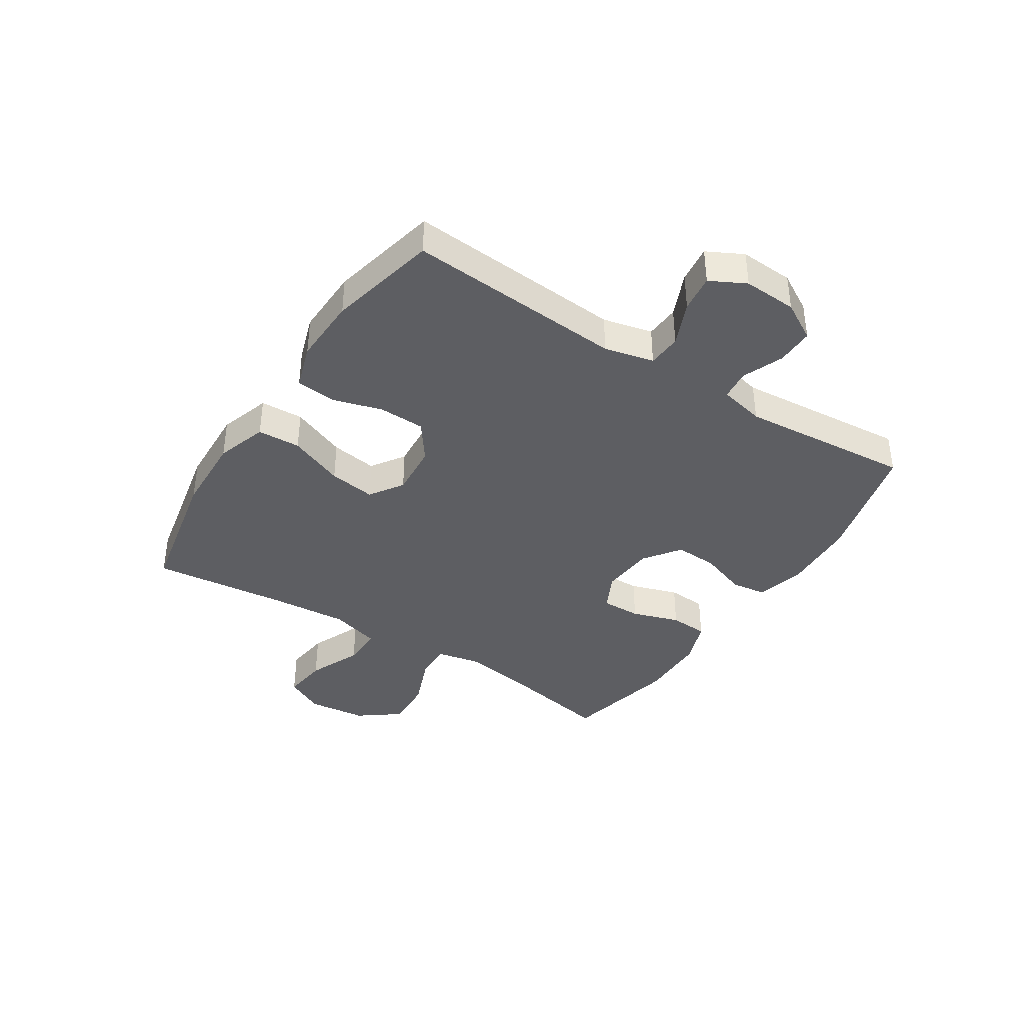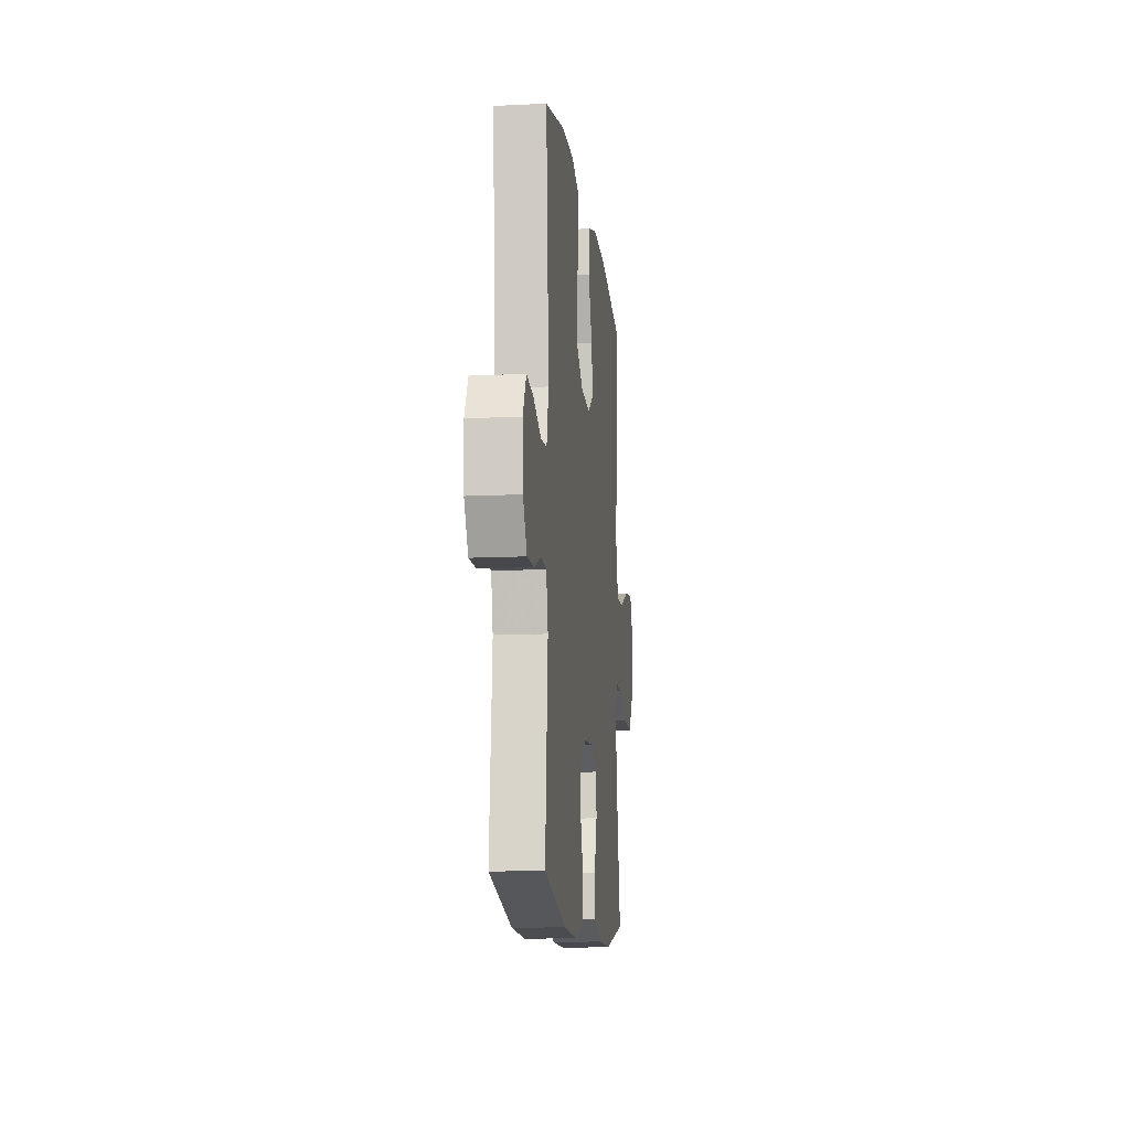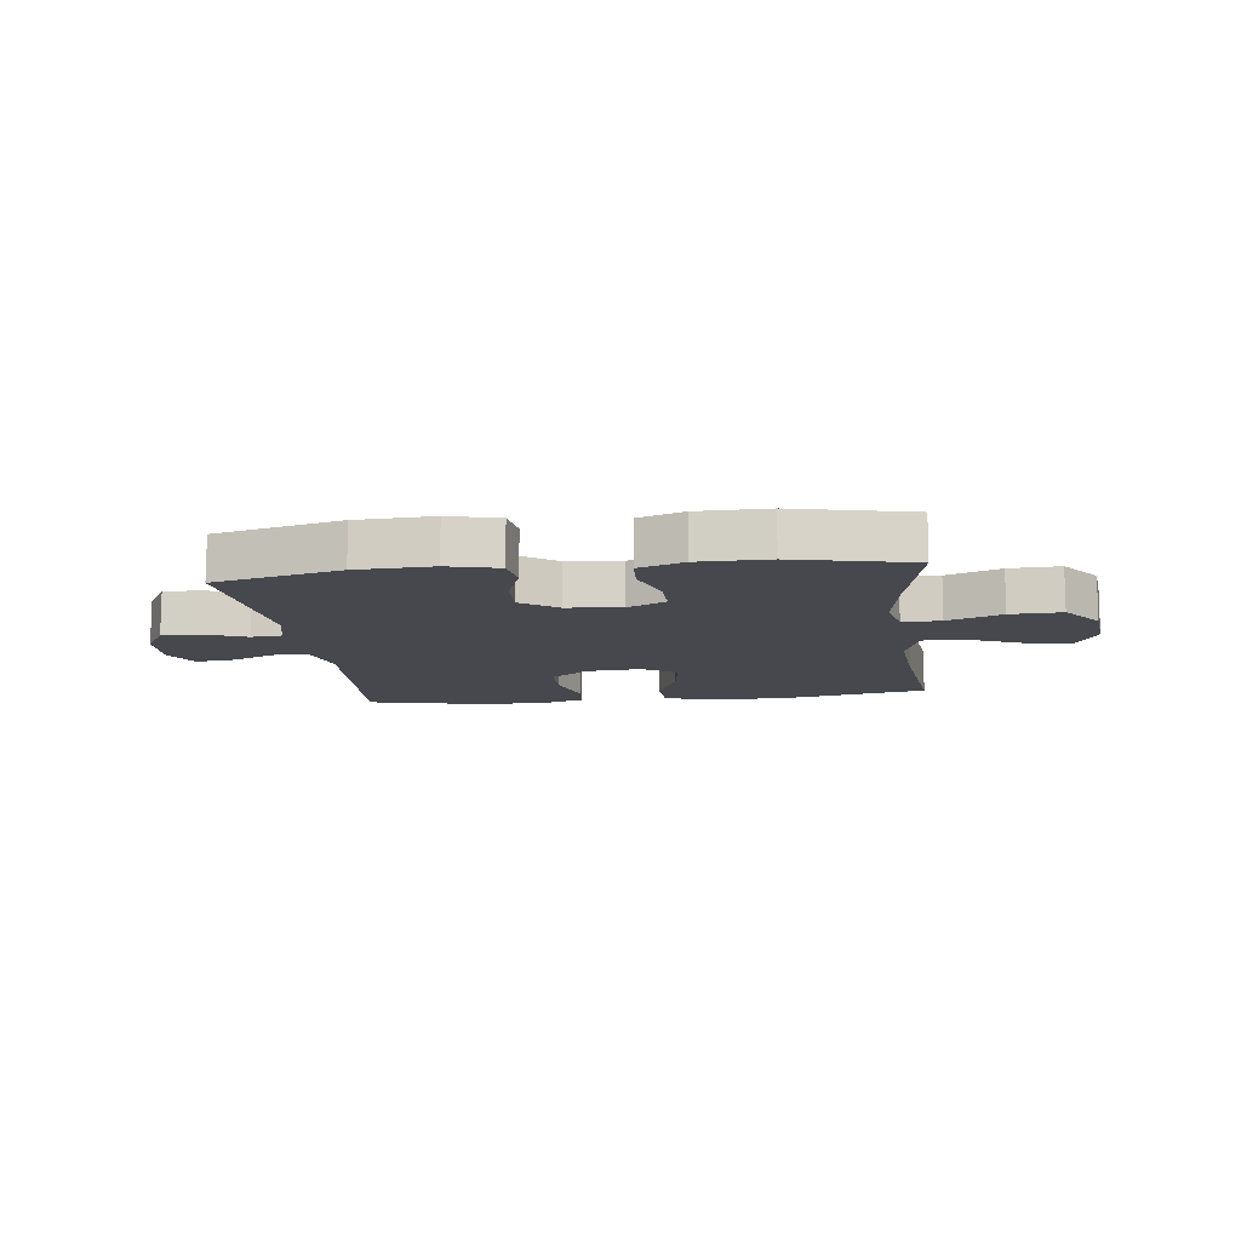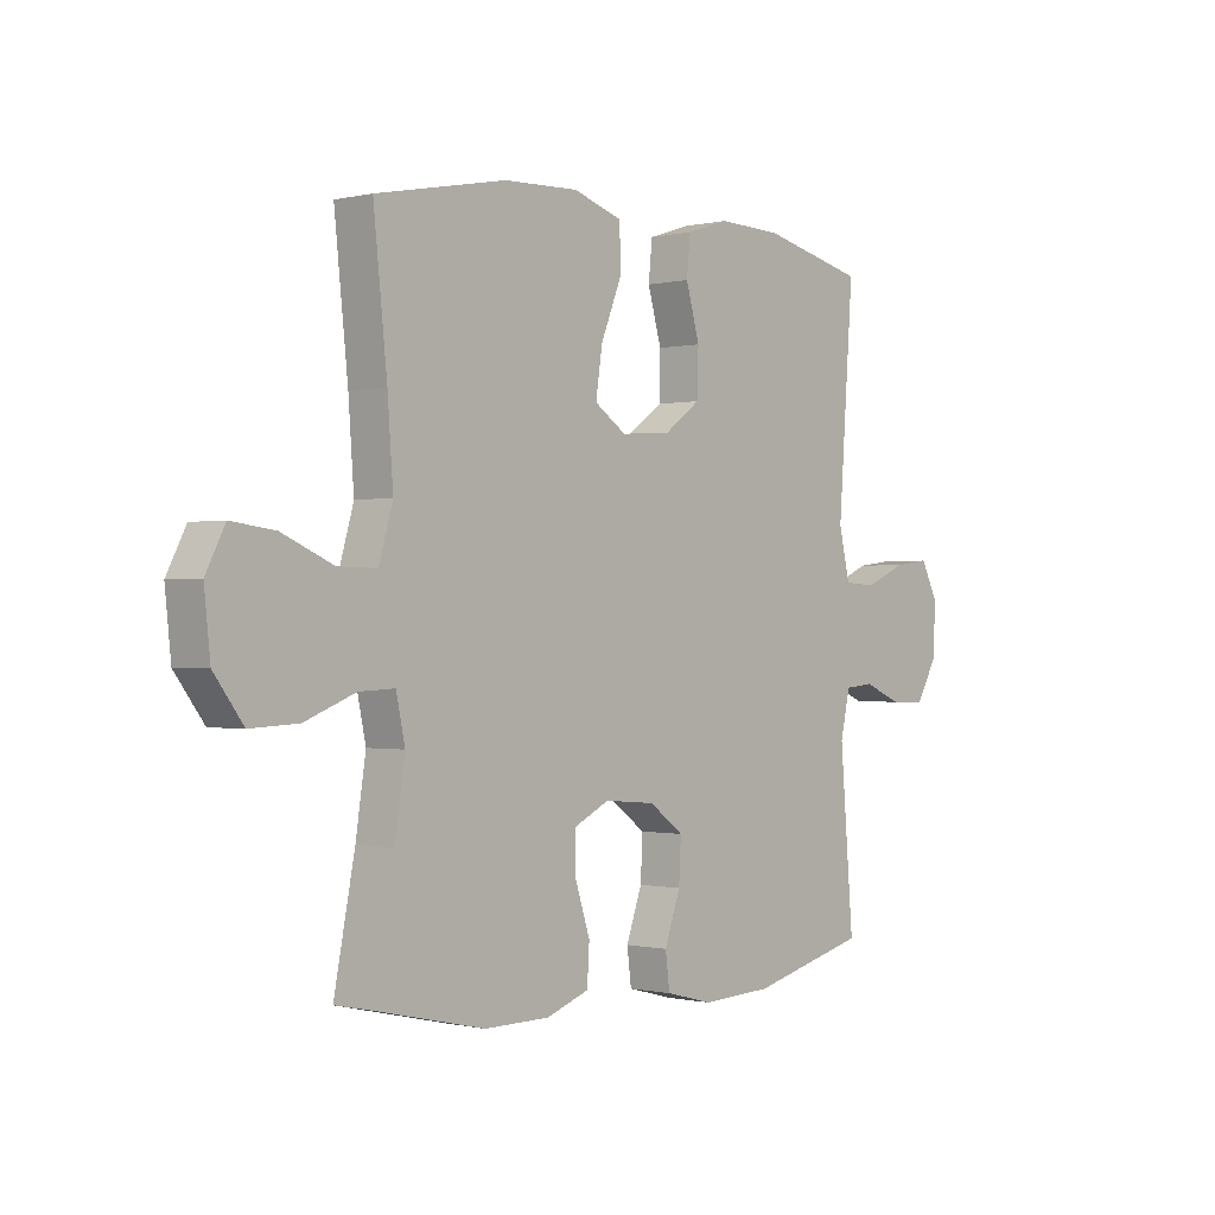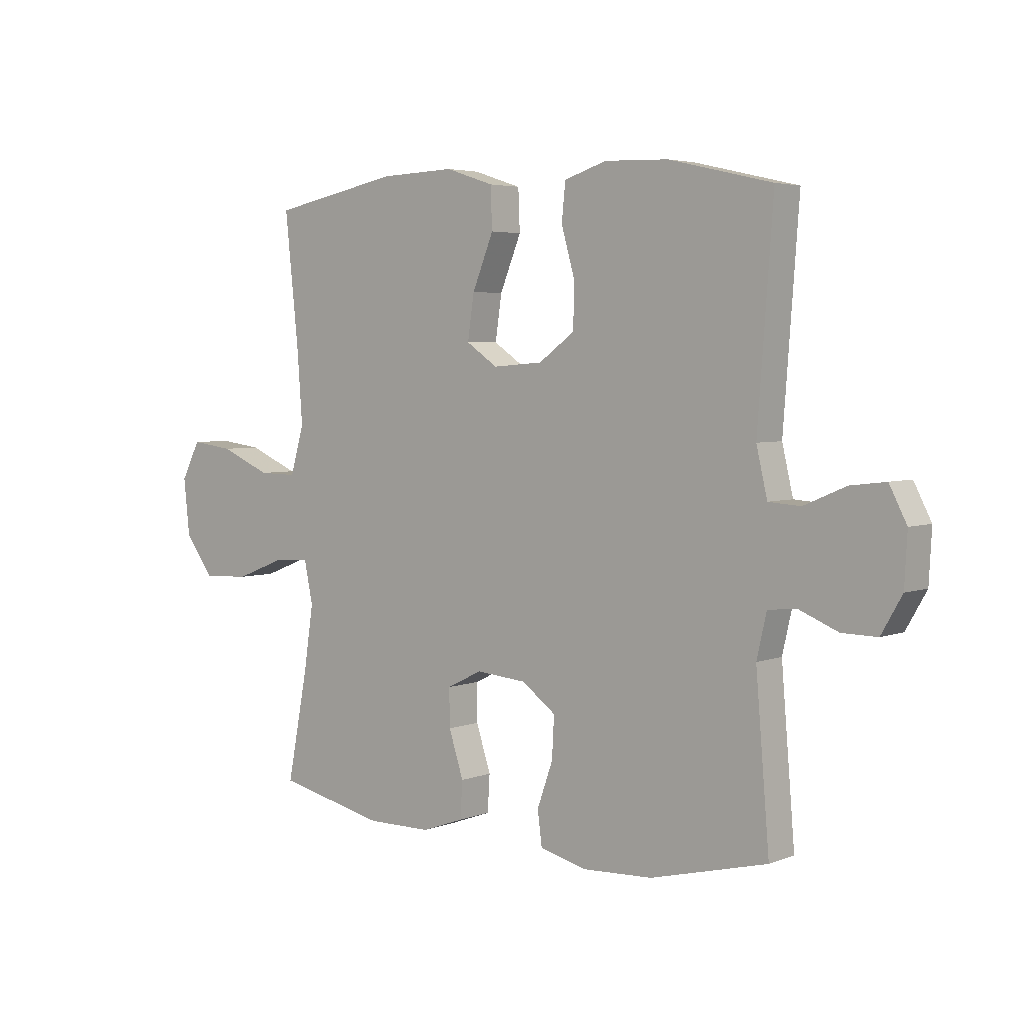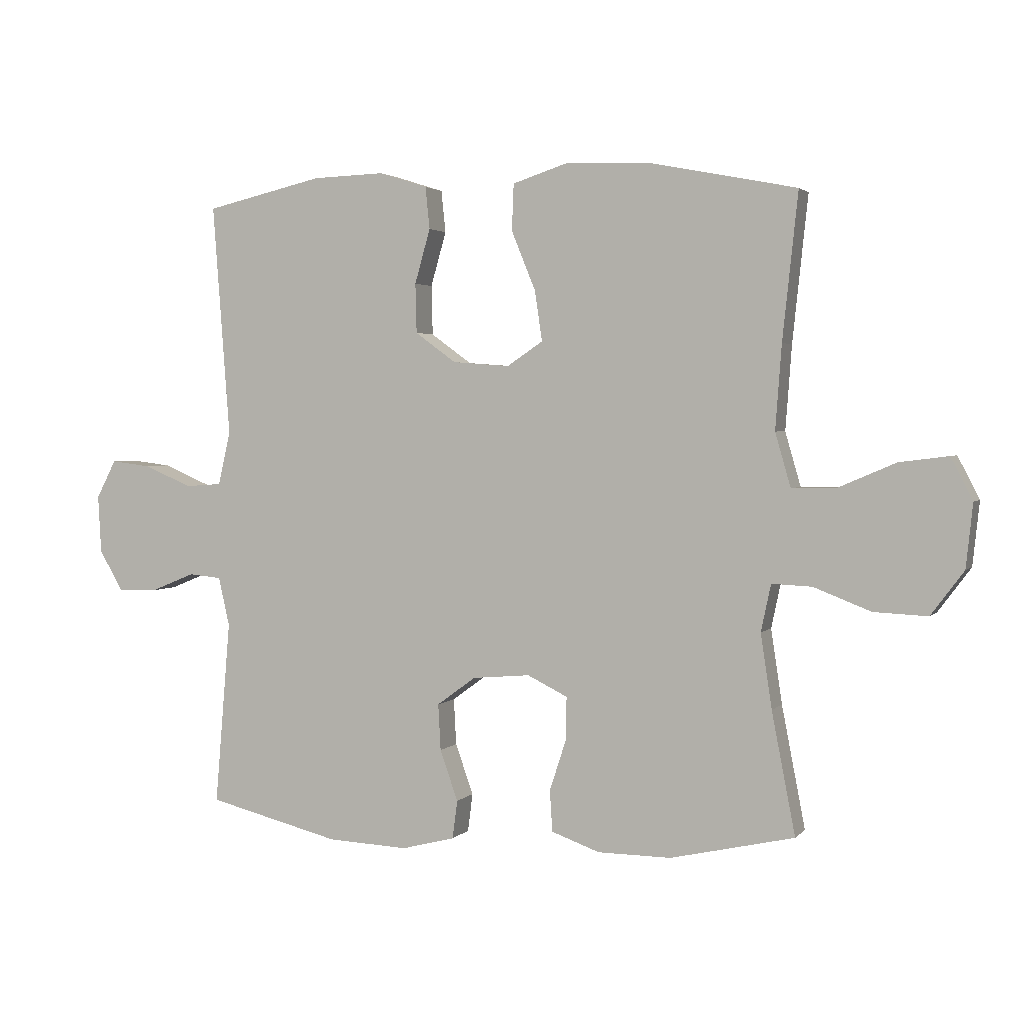
<metadata>
{"format":"obj","ext":"obj","renderer":"f3d","projection":"perspective","resolution":1024,"background":"white","views":[{"elev":-39.1,"azim":57.4,"up":"+Y"},{"elev":-12.3,"azim":96.5,"up":"+Z"},{"elev":-11.7,"azim":-172.9,"up":"+Y"},{"elev":-0.5,"azim":-49.0,"up":"+Z"},{"elev":4.2,"azim":39.5,"up":"+Z"},{"elev":2.5,"azim":-160.1,"up":"+Z"}]}
</metadata>
<code>
v -0.5 0.07 -0.5
v -0.462 0.07 -0.303
v -0.444 0.07 -0.183
v -0.46 0.07 -0.107
v -0.525 0.07 -0.11
v -0.617 0.07 -0.146
v -0.704 0.07 -0.15
v -0.757 0.07 -0.079
v -0.768 0.07 0.024
v -0.733 0.07 0.092
v -0.654 0.07 0.082
v -0.561 0.07 0.042
v -0.49 0.07 0.041
v -0.465 0.07 0.128
v -0.475 0.07 0.264
v -0.5 0.07 0.5
v -0.263 0.07 0.547
v -0.126 0.07 0.552
v -0.037 0.07 0.523
v -0.034 0.07 0.448
v -0.073 0.07 0.352
v -0.085 0.07 0.271
v -0.027 0.07 0.232
v 0.065 0.07 0.239
v 0.131 0.07 0.287
v 0.133 0.07 0.367
v 0.108 0.07 0.455
v 0.115 0.07 0.523
v 0.193 0.07 0.548
v 0.31 0.07 0.544
v 0.5 0.07 0.5
v 0.472 0.07 0.123
v 0.492 0.07 0.037
v 0.551 0.07 0.033
v 0.628 0.07 0.066
v 0.693 0.07 0.074
v 0.725 0.07 0.012
v 0.72 0.07 -0.081
v 0.682 0.07 -0.147
v 0.617 0.07 -0.146
v 0.546 0.07 -0.117
v 0.493 0.07 -0.122
v 0.475 0.07 -0.201
v 0.5 0.07 -0.5
v 0.285 0.07 -0.554
v 0.155 0.07 -0.56
v 0.069 0.07 -0.538
v 0.061 0.07 -0.476
v 0.09 0.07 -0.394
v 0.094 0.07 -0.319
v 0.031 0.07 -0.273
v -0.062 0.07 -0.265
v -0.127 0.07 -0.297
v -0.126 0.07 -0.366
v -0.099 0.07 -0.449
v -0.103 0.07 -0.516
v -0.181 0.07 -0.544
v -0.3 0.07 -0.545
v -0.5 0 -0.5
v -0.462 0 -0.303
v -0.444 0 -0.183
v -0.46 0 -0.107
v -0.525 0 -0.11
v -0.617 0 -0.146
v -0.704 0 -0.15
v -0.757 0 -0.079
v -0.768 0 0.024
v -0.733 0 0.092
v -0.654 0 0.082
v -0.561 0 0.042
v -0.49 0 0.041
v -0.465 0 0.128
v -0.475 0 0.264
v -0.5 0 0.5
v -0.263 0 0.547
v -0.126 0 0.552
v -0.037 0 0.523
v -0.034 0 0.448
v -0.073 0 0.352
v -0.085 0 0.271
v -0.027 0 0.232
v 0.065 0 0.239
v 0.131 0 0.287
v 0.133 0 0.367
v 0.108 0 0.455
v 0.115 0 0.523
v 0.193 0 0.548
v 0.31 0 0.544
v 0.5 0 0.5
v 0.472 0 0.123
v 0.492 0 0.037
v 0.551 0 0.033
v 0.628 0 0.066
v 0.693 0 0.074
v 0.725 0 0.012
v 0.72 0 -0.081
v 0.682 0 -0.147
v 0.617 0 -0.146
v 0.546 0 -0.117
v 0.493 0 -0.122
v 0.475 0 -0.201
v 0.5 0 -0.5
v 0.285 0 -0.554
v 0.155 0 -0.56
v 0.069 0 -0.538
v 0.061 0 -0.476
v 0.09 0 -0.394
v 0.094 0 -0.319
v 0.031 0 -0.273
v -0.062 0 -0.265
v -0.127 0 -0.297
v -0.126 0 -0.366
v -0.099 0 -0.449
v -0.103 0 -0.516
v -0.181 0 -0.544
v -0.3 0 -0.545
f 57 58 1 2
f 54 55 56 57
f 53 54 57 2
f 52 53 2 3
f 51 52 3 4
f 46 47 48 49
f 46 49 50
f 43 44 45 46
f 42 43 46 50
f 38 39 40 41
f 38 41 42
f 37 38 42
f 34 35 36 37
f 33 34 37 42
f 32 33 42 50
f 26 27 28 29
f 25 26 29 30
f 18 19 20 21
f 18 21 22
f 15 16 17 18
f 14 15 18 22
f 13 14 22 23
f 9 10 11 12
f 9 12 13
f 8 9 13
f 5 6 7 8
f 4 5 8 13
f 51 4 13 23
f 25 30 31 32
f 24 25 32 50
f 23 24 50 51
f 60 59 116 115
f 115 114 113 112
f 60 115 112 111
f 61 60 111 110
f 62 61 110 109
f 107 106 105 104
f 108 107 104
f 104 103 102 101
f 108 104 101 100
f 99 98 97 96
f 100 99 96
f 100 96 95
f 95 94 93 92
f 100 95 92 91
f 108 100 91 90
f 87 86 85 84
f 88 87 84 83
f 79 78 77 76
f 80 79 76
f 76 75 74 73
f 80 76 73 72
f 81 80 72 71
f 70 69 68 67
f 71 70 67
f 71 67 66
f 66 65 64 63
f 71 66 63 62
f 81 71 62 109
f 90 89 88 83
f 108 90 83 82
f 109 108 82 81
f 1 59 60 2
f 2 60 61 3
f 3 61 62 4
f 4 62 63 5
f 5 63 64 6
f 6 64 65 7
f 7 65 66 8
f 8 66 67 9
f 9 67 68 10
f 10 68 69 11
f 11 69 70 12
f 12 70 71 13
f 13 71 72 14
f 14 72 73 15
f 15 73 74 16
f 16 74 75 17
f 17 75 76 18
f 18 76 77 19
f 19 77 78 20
f 20 78 79 21
f 21 79 80 22
f 22 80 81 23
f 23 81 82 24
f 24 82 83 25
f 25 83 84 26
f 26 84 85 27
f 27 85 86 28
f 28 86 87 29
f 29 87 88 30
f 30 88 89 31
f 31 89 90 32
f 32 90 91 33
f 33 91 92 34
f 34 92 93 35
f 35 93 94 36
f 36 94 95 37
f 37 95 96 38
f 38 96 97 39
f 39 97 98 40
f 40 98 99 41
f 41 99 100 42
f 42 100 101 43
f 43 101 102 44
f 44 102 103 45
f 45 103 104 46
f 46 104 105 47
f 47 105 106 48
f 48 106 107 49
f 49 107 108 50
f 50 108 109 51
f 51 109 110 52
f 52 110 111 53
f 53 111 112 54
f 54 112 113 55
f 55 113 114 56
f 56 114 115 57
f 57 115 116 58
f 58 116 59 1

</code>
